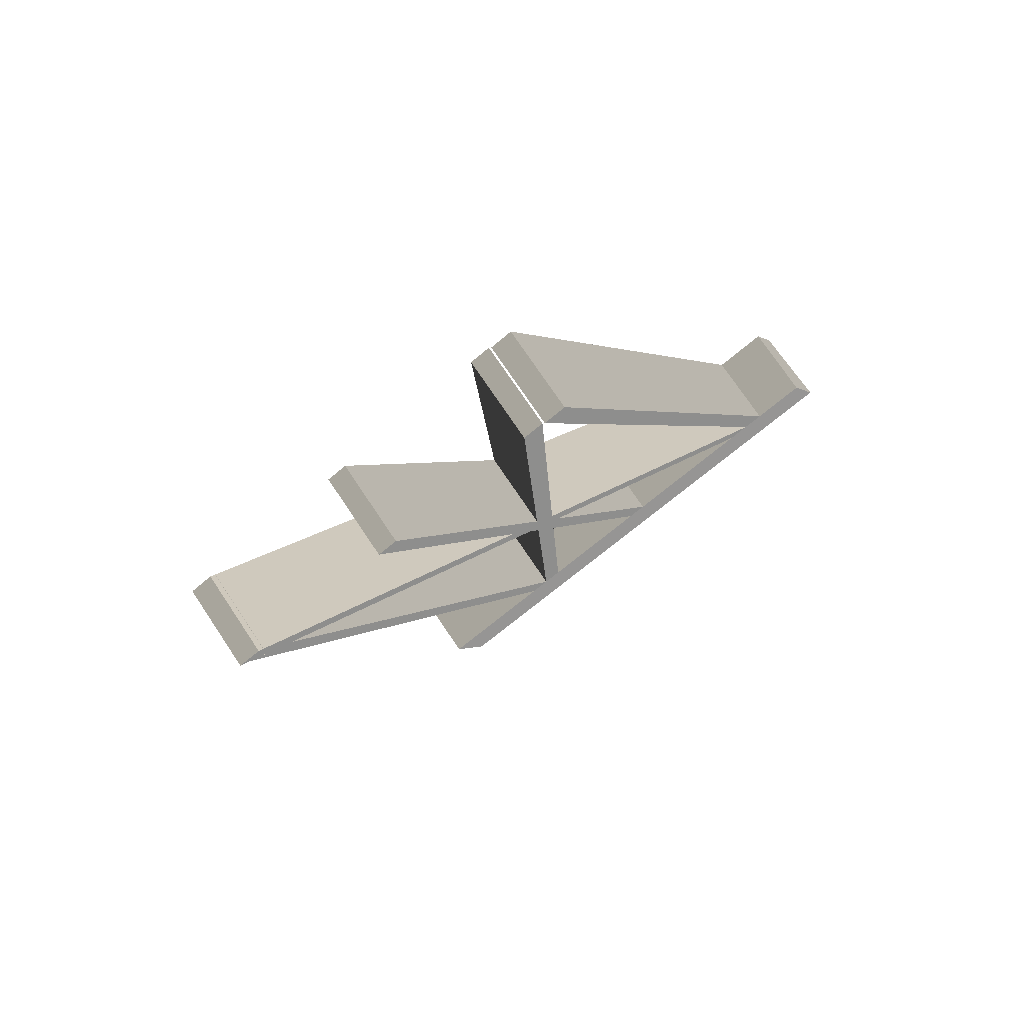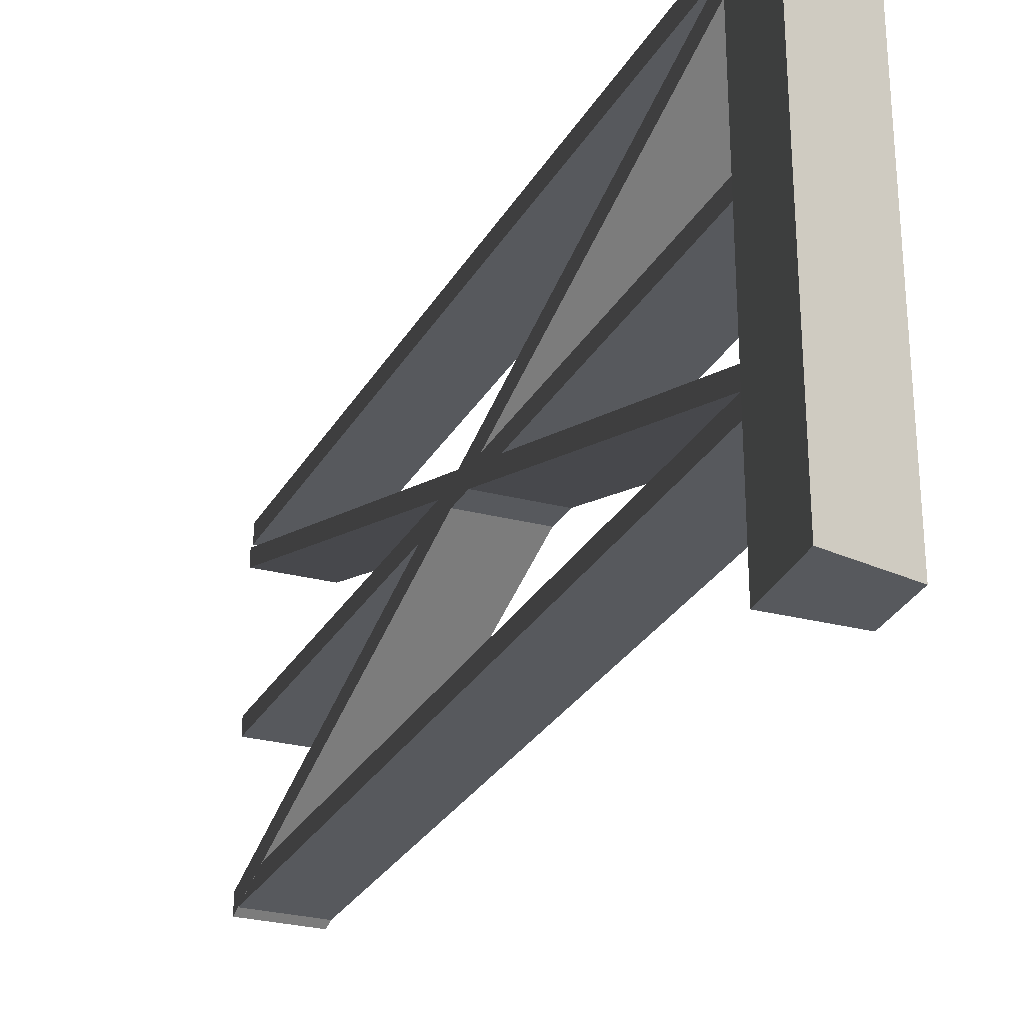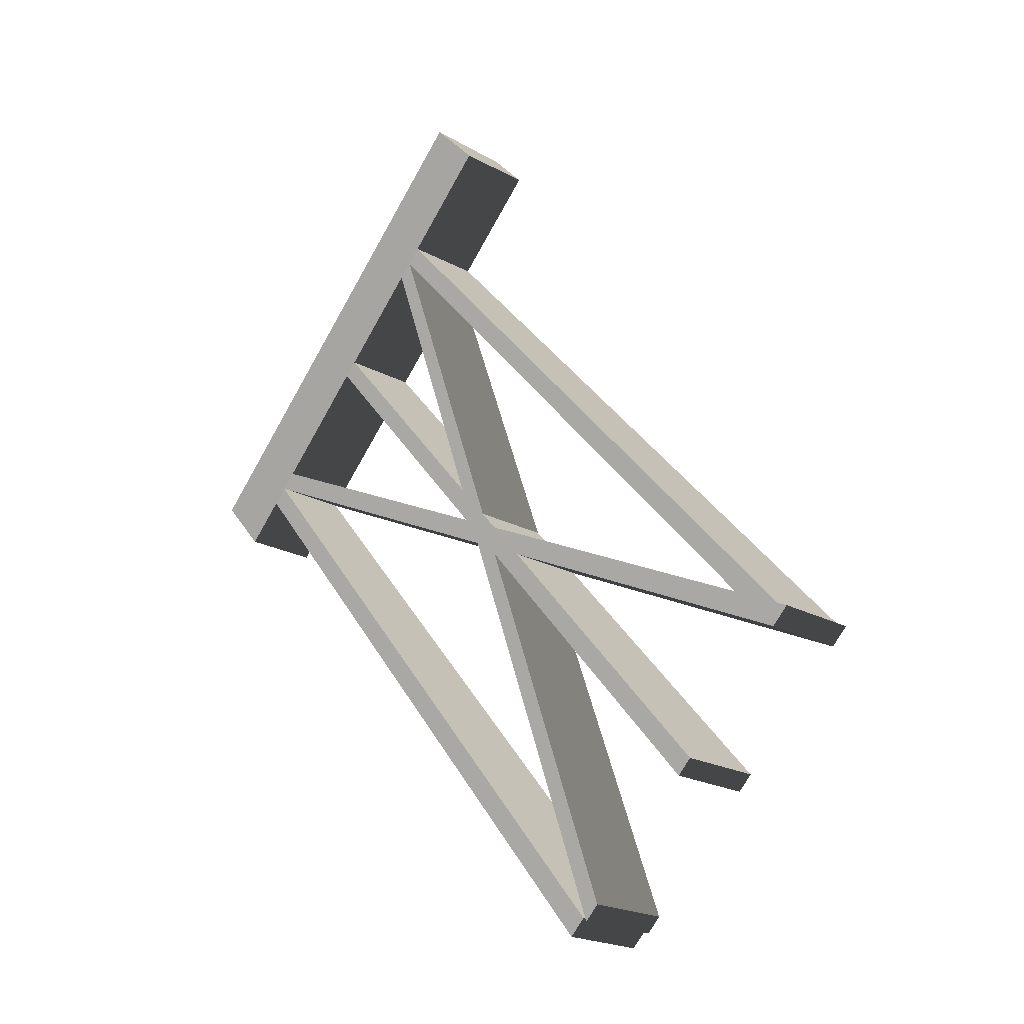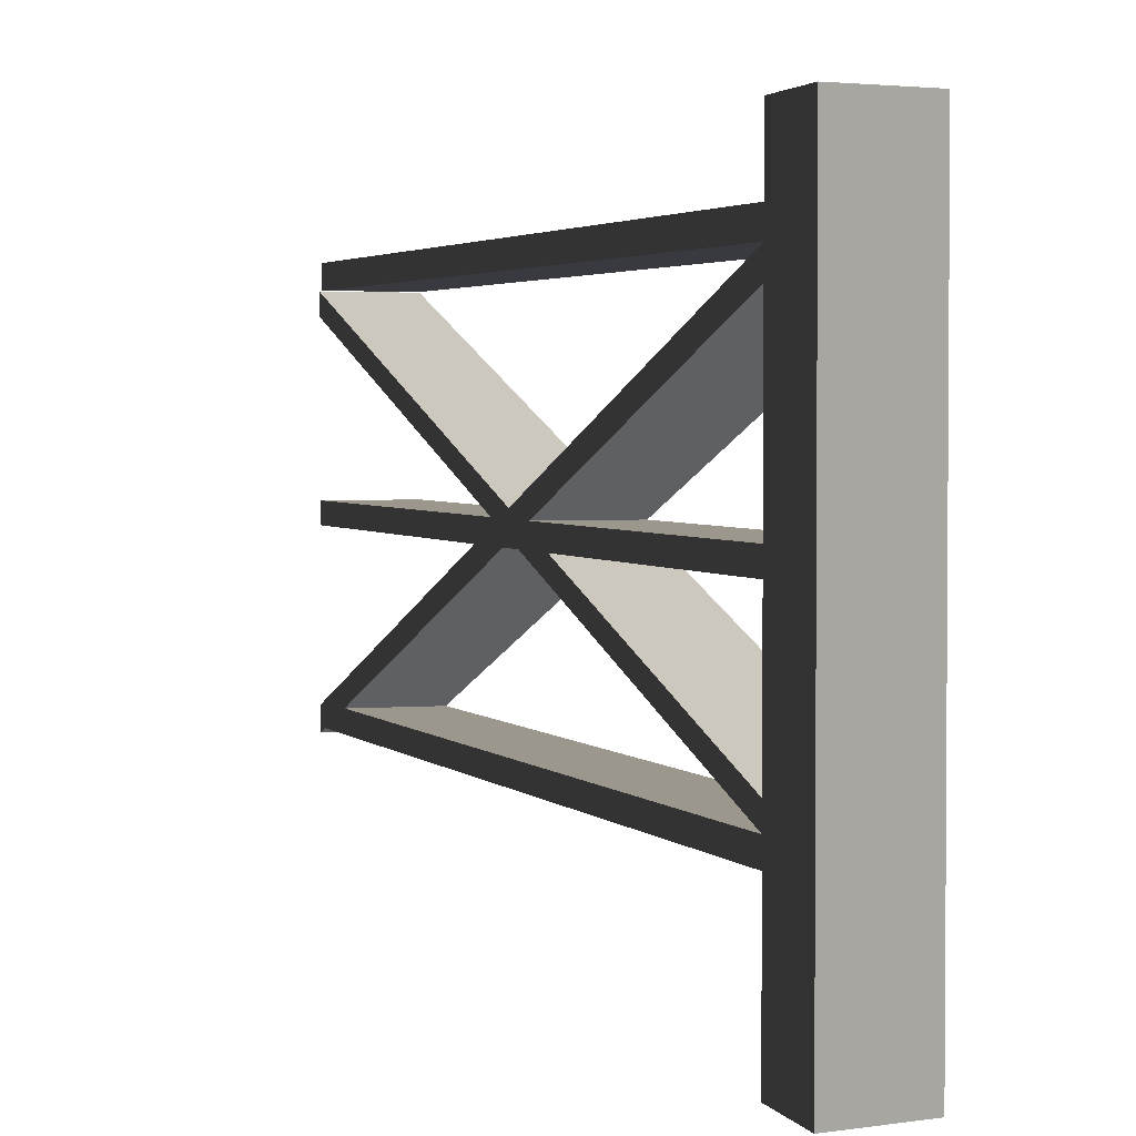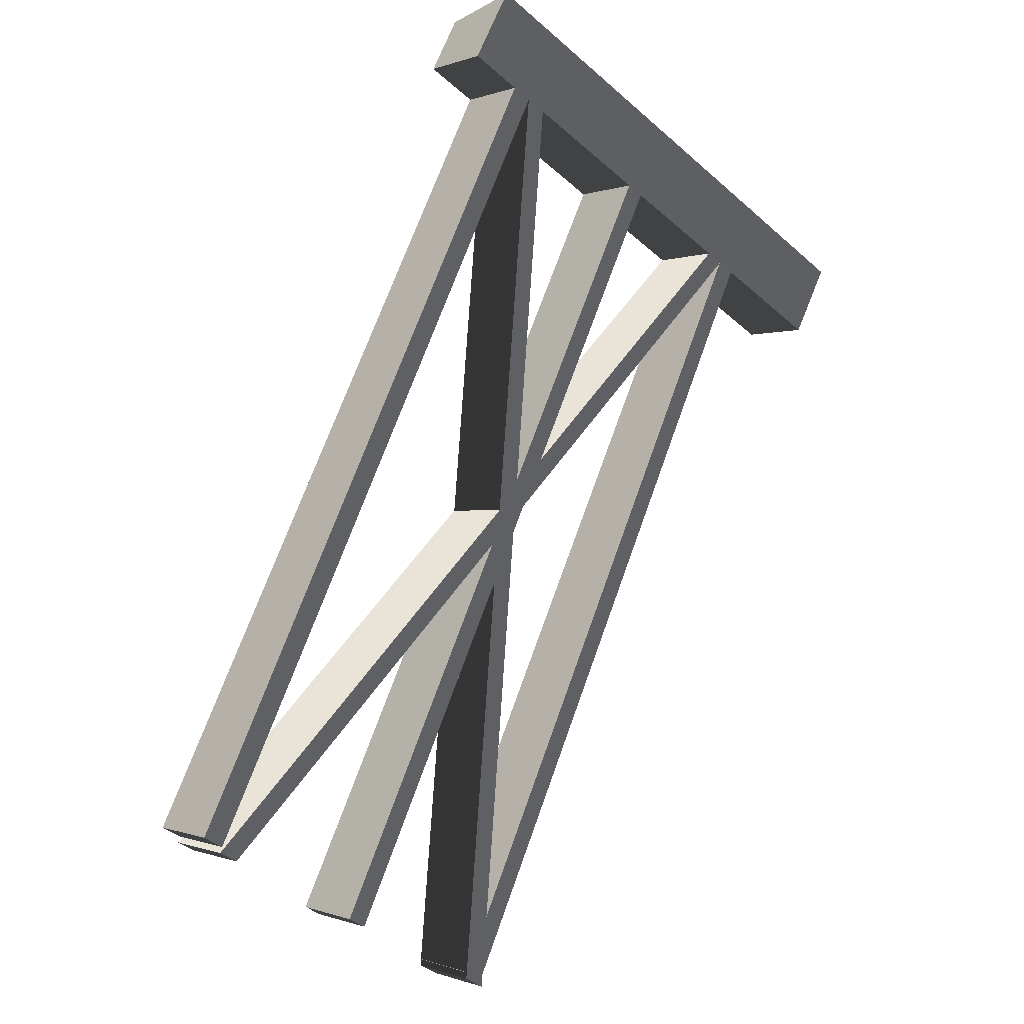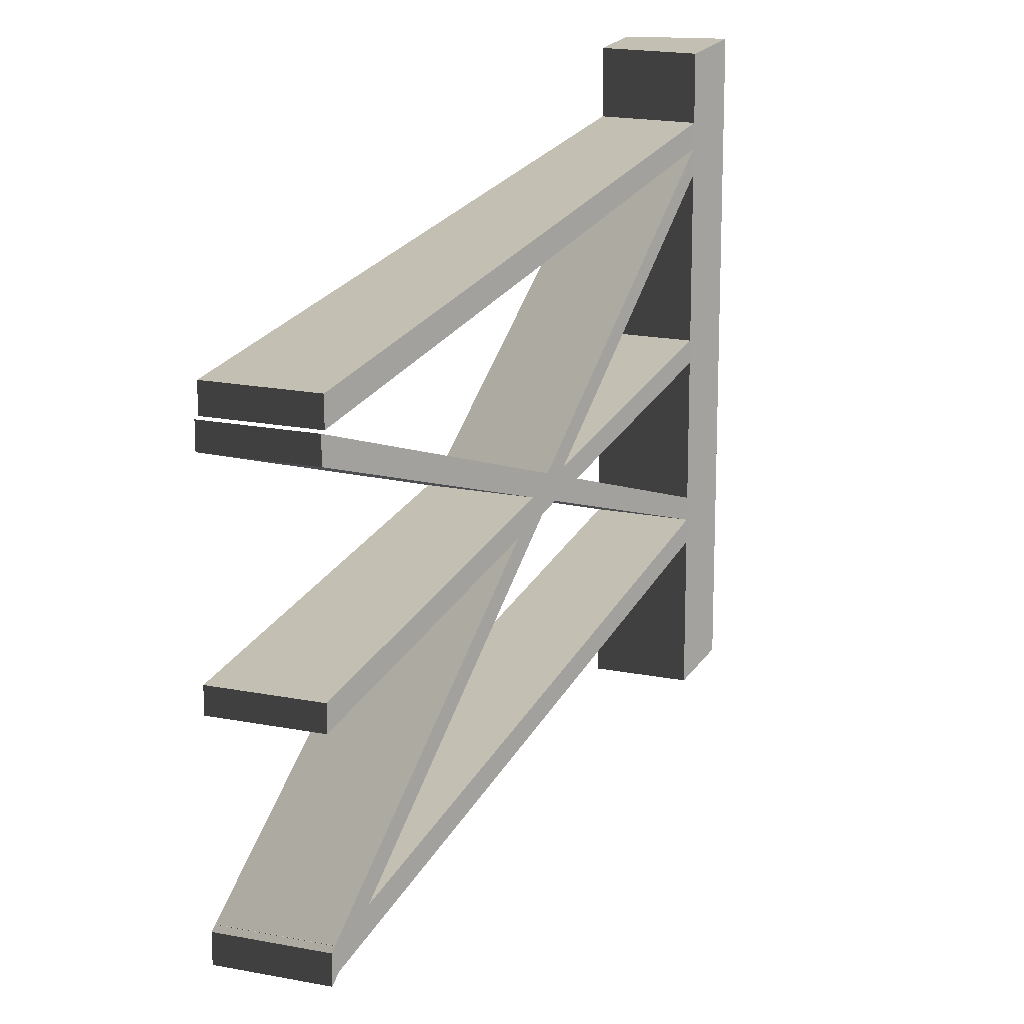
<metadata>
{"format":"obj","ext":"obj","renderer":"f3d","projection":"perspective","resolution":1024,"background":"white","views":[{"elev":-66.4,"azim":130.8,"up":"+Z"},{"elev":-29.2,"azim":-52.4,"up":"+Y"},{"elev":-74.3,"azim":-29.5,"up":"+Z"},{"elev":2.8,"azim":-47.6,"up":"+Y"},{"elev":-41.9,"azim":-136.1,"up":"+Z"},{"elev":17.9,"azim":169.8,"up":"+Y"}]}
</metadata>
<code>
v -0.1739 1.717 0.06931
v -0.03973 1.717 -0.1518
v 0.1739 1.717 -0.01981
v 0.07375 1.717 0.1518
v -0.1739 -1.653e-06 0.06931
v 0.07375 -1.653e-06 0.1518
v 0.1739 -1.653e-06 -0.01981
v -0.03973 -1.653e-06 -0.1518
v -0.1739 -1.653e-06 0.06931
v -0.1739 0.399 0.06931
v 0.07375 0.399 0.1518
v 0.07375 -1.653e-06 0.1518
v 0.07375 0.4621 0.1518
v -0.1739 0.4621 0.06931
v 0.07375 0.5239 0.1518
v -0.1739 0.5239 0.06931
v 0.07375 0.898 0.1518
v -0.1739 0.898 0.06931
v 0.07375 0.9589 0.1518
v -0.1739 0.9589 0.06931
v 0.07375 1.402 0.1518
v -0.1739 1.402 0.06931
v 0.07375 1.471 0.1518
v -0.1739 1.471 0.06931
v 0.07375 1.538 0.1518
v -0.1739 1.538 0.06931
v 0.07375 1.717 0.1518
v -0.1739 1.717 0.06931
v 0.07375 -1.653e-06 0.1518
v 0.07375 0.399 0.1518
v 0.1739 0.399 -0.01981
v 0.1739 -1.653e-06 -0.01981
v 0.1739 0.4621 -0.01981
v 0.07375 0.4621 0.1518
v 0.1739 0.5239 -0.01981
v 0.07375 0.5239 0.1518
v 0.1739 0.898 -0.01981
v 0.07375 0.898 0.1518
v 0.1739 0.9589 -0.01981
v 0.07375 0.9589 0.1518
v 0.1739 1.402 -0.01981
v 0.07375 1.402 0.1518
v 0.1739 1.471 -0.01981
v 0.07375 1.471 0.1518
v 0.1739 1.538 -0.01981
v 0.07375 1.538 0.1518
v 0.1739 1.717 -0.01981
v 0.07375 1.717 0.1518
v 0.1739 -1.653e-06 -0.01981
v 0.1739 0.399 -0.01981
v -0.03973 0.399 -0.1518
v -0.03973 -1.653e-06 -0.1518
v -0.03973 -1.653e-06 -0.1518
v -0.03973 0.399 -0.1518
v -0.1739 0.399 0.06931
v -0.1739 -1.653e-06 0.06931
v -0.1739 0.4621 0.06931
v -0.03973 0.4621 -0.1518
v -0.03973 1.471 -0.1518
v -0.03973 1.538 -0.1518
v -0.1739 1.538 0.06931
v -0.1739 1.471 0.06931
v -0.03973 1.402 -0.1518
v -0.1739 1.402 0.06931
v -0.03973 0.9589 -0.1518
v -0.1739 0.9589 0.06931
v -0.03973 0.898 -0.1518
v -0.1739 0.898 0.06931
v -0.03973 0.5239 -0.1518
v -0.1739 0.5239 0.06931
v -0.03973 0.4621 -0.1518
v -0.1739 0.4621 0.06931
v -0.1739 1.717 0.06931
v -0.03973 1.717 -0.1518
v 1.422 1.472 -2.424
v 1.422 1.54 -2.424
v 1.208 1.54 -2.556
v 1.208 1.472 -2.556
v 1.43 0.3869 -2.441
v 1.43 0.456 -2.441
v 1.217 0.456 -2.573
v 1.217 0.3869 -2.573
v 0.1739 0.9589 -0.01981
v 0.1739 1.402 -0.01981
v -0.03973 1.402 -0.1518
v -0.03973 0.9589 -0.1518
v 1.43 0.898 -2.441
v 1.43 0.9589 -2.441
v 1.217 0.9589 -2.573
v 1.217 0.898 -2.573
v 0.1739 0.5239 -0.01981
v 0.1739 0.898 -0.01981
v -0.03973 0.898 -0.1518
v -0.03973 0.5239 -0.1518
v 1.43 1.409 -2.441
v 1.43 1.471 -2.441
v 1.217 1.471 -2.573
v 1.217 1.409 -2.573
v 0.1739 1.402 -0.01981
v 1.43 0.3869 -2.441
v 1.217 0.3869 -2.573
v -0.03973 1.402 -0.1518
v -0.03973 1.402 -0.1518
v 1.217 0.3869 -2.573
v 1.217 0.456 -2.573
v -0.03973 1.471 -0.1518
v 1.208 1.472 -2.556
v 1.208 1.54 -2.556
v -0.03973 1.538 -0.1518
v -0.03973 1.471 -0.1518
v 1.217 0.456 -2.573
v 1.43 0.456 -2.441
v 0.1739 1.471 -0.01981
v 0.1739 1.471 -0.01981
v 1.43 0.456 -2.441
v 1.43 0.3869 -2.441
v 0.1739 1.402 -0.01981
v 0.1739 1.538 -0.01981
v 1.422 1.472 -2.424
v 1.422 1.54 -2.424
v 0.1739 0.898 -0.01981
v 1.43 0.898 -2.441
v 1.217 0.898 -2.573
v -0.03973 0.898 -0.1518
v -0.03973 0.898 -0.1518
v 1.217 0.898 -2.573
v 1.217 0.9589 -2.573
v -0.03973 0.9589 -0.1518
v -0.03973 0.9589 -0.1518
v 1.217 0.9589 -2.573
v 1.43 0.9589 -2.441
v 0.1739 0.9589 -0.01981
v 0.1739 0.9589 -0.01981
v 1.43 0.9589 -2.441
v 1.43 0.898 -2.441
v 0.1739 0.898 -0.01981
v 0.1739 0.4621 -0.01981
v 1.43 1.409 -2.441
v 1.217 1.409 -2.573
v -0.03973 0.4621 -0.1518
v -0.03973 0.4621 -0.1518
v 1.217 1.409 -2.573
v 1.217 1.471 -2.573
v -0.03973 0.5239 -0.1518
v -0.03973 0.399 -0.1518
v 1.208 0.4632 -2.556
v 1.208 0.4001 -2.556
v -0.03973 0.5239 -0.1518
v 1.217 1.471 -2.573
v 1.43 1.471 -2.441
v 0.1739 0.5239 -0.01981
v 0.1739 0.5239 -0.01981
v 1.43 1.471 -2.441
v 1.43 1.409 -2.441
v 0.1739 0.4621 -0.01981
v 1.422 0.4632 -2.424
v 1.422 0.4001 -2.424
v 0.1739 0.399 -0.01981
v 0.1739 1.538 -0.01981
v 0.1739 1.717 -0.01981
v -0.03973 1.717 -0.1518
v -0.03973 1.538 -0.1518
v 1.422 0.4001 -2.424
v 1.422 0.4632 -2.424
v 1.208 0.4632 -2.556
v 1.208 0.4001 -2.556
v 0.1739 1.471 -0.01981
v 1.422 1.472 -2.424
v 1.208 1.472 -2.556
v -0.03973 1.471 -0.1518
v -0.03973 1.538 -0.1518
v 1.208 1.54 -2.556
v 1.422 1.54 -2.424
v 0.1739 1.538 -0.01981
v 0.1739 0.399 -0.01981
v 1.422 0.4001 -2.424
v 1.208 0.4001 -2.556
v -0.03973 0.399 -0.1518
v -0.03973 0.4621 -0.1518
v 1.208 0.4632 -2.556
v 1.422 0.4632 -2.424
v 0.1739 0.4621 -0.01981
g polySurface105_1786_18
f 1 3 2
f 1 4 3
f 5 7 6
f 5 8 7
f 9 11 10
f 9 12 11
f 10 11 13
f 10 13 14
f 14 13 15
f 14 15 16
f 16 15 17
f 16 17 18
f 18 17 19
f 18 19 20
f 20 19 21
f 20 21 22
f 22 21 23
f 22 23 24
f 24 23 25
f 24 25 26
f 26 25 27
f 26 27 28
f 29 31 30
f 29 32 31
f 30 31 33
f 30 33 34
f 34 33 35
f 34 35 36
f 36 35 37
f 36 37 38
f 38 37 39
f 38 39 40
f 40 39 41
f 40 41 42
f 42 41 43
f 42 43 44
f 44 43 45
f 44 45 46
f 46 45 47
f 46 47 48
f 49 51 50
f 49 52 51
f 53 55 54
f 53 56 55
f 54 55 57
f 54 57 58
f 59 61 60
f 59 62 61
f 63 62 59
f 63 64 62
f 65 64 63
f 65 66 64
f 67 66 65
f 67 68 66
f 69 68 67
f 69 70 68
f 71 70 69
f 71 72 70
f 60 61 73
f 60 73 74
f 75 77 76
f 75 78 77
f 79 81 80
f 79 82 81
f 83 85 84
f 83 86 85
f 87 89 88
f 87 90 89
f 91 93 92
f 91 94 93
f 95 97 96
f 95 98 97
f 99 101 100
f 99 102 101
f 103 105 104
f 103 106 105
f 106 108 107
f 106 109 108
f 110 112 111
f 110 113 112
f 114 116 115
f 114 117 116
f 118 114 119
f 118 119 120
f 121 123 122
f 121 124 123
f 125 127 126
f 125 128 127
f 129 131 130
f 129 132 131
f 133 135 134
f 133 136 135
f 137 139 138
f 137 140 139
f 141 143 142
f 141 144 143
f 145 141 146
f 145 146 147
f 148 150 149
f 148 151 150
f 152 154 153
f 152 155 154
f 155 157 156
f 155 158 157
f 159 161 160
f 159 162 161
f 163 165 164
f 163 166 165
f 167 169 168
f 167 170 169
f 171 173 172
f 171 174 173
f 175 177 176
f 175 178 177
f 179 181 180
f 179 182 181

</code>
